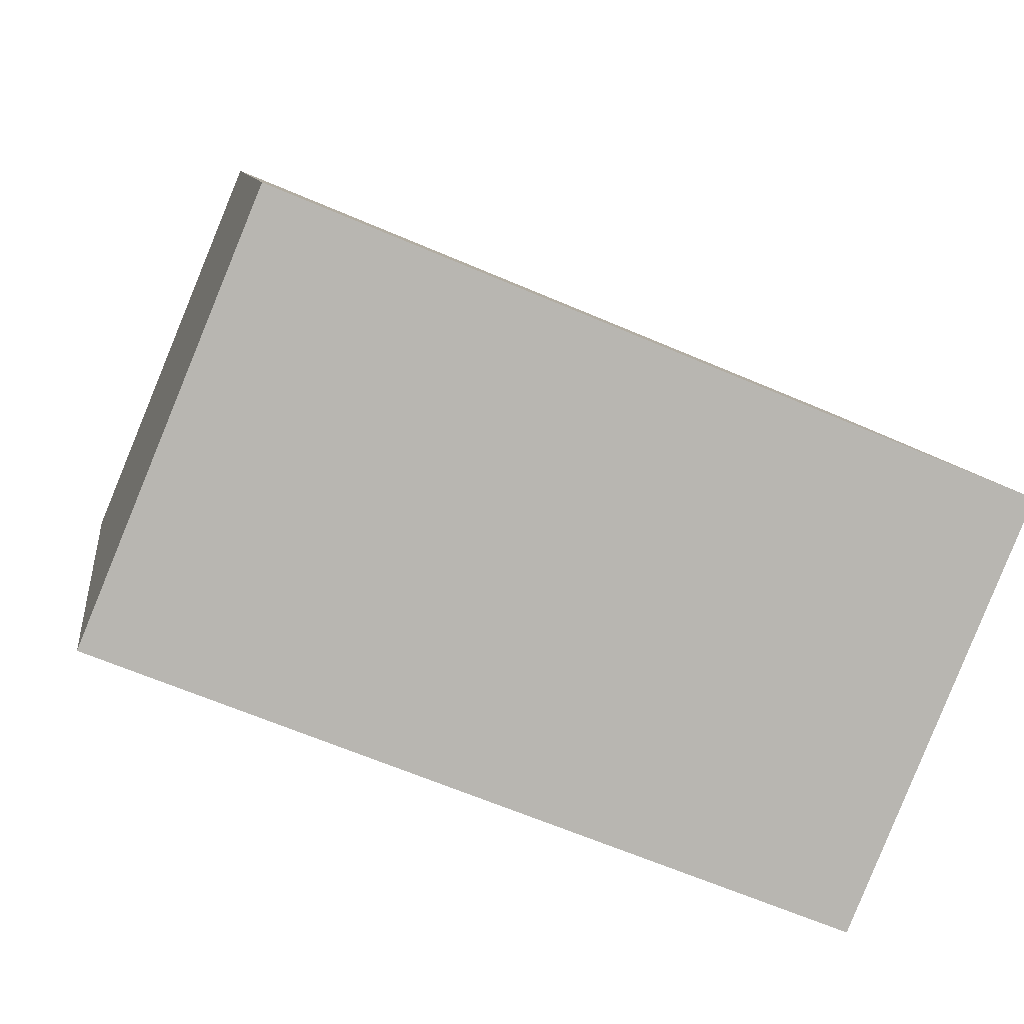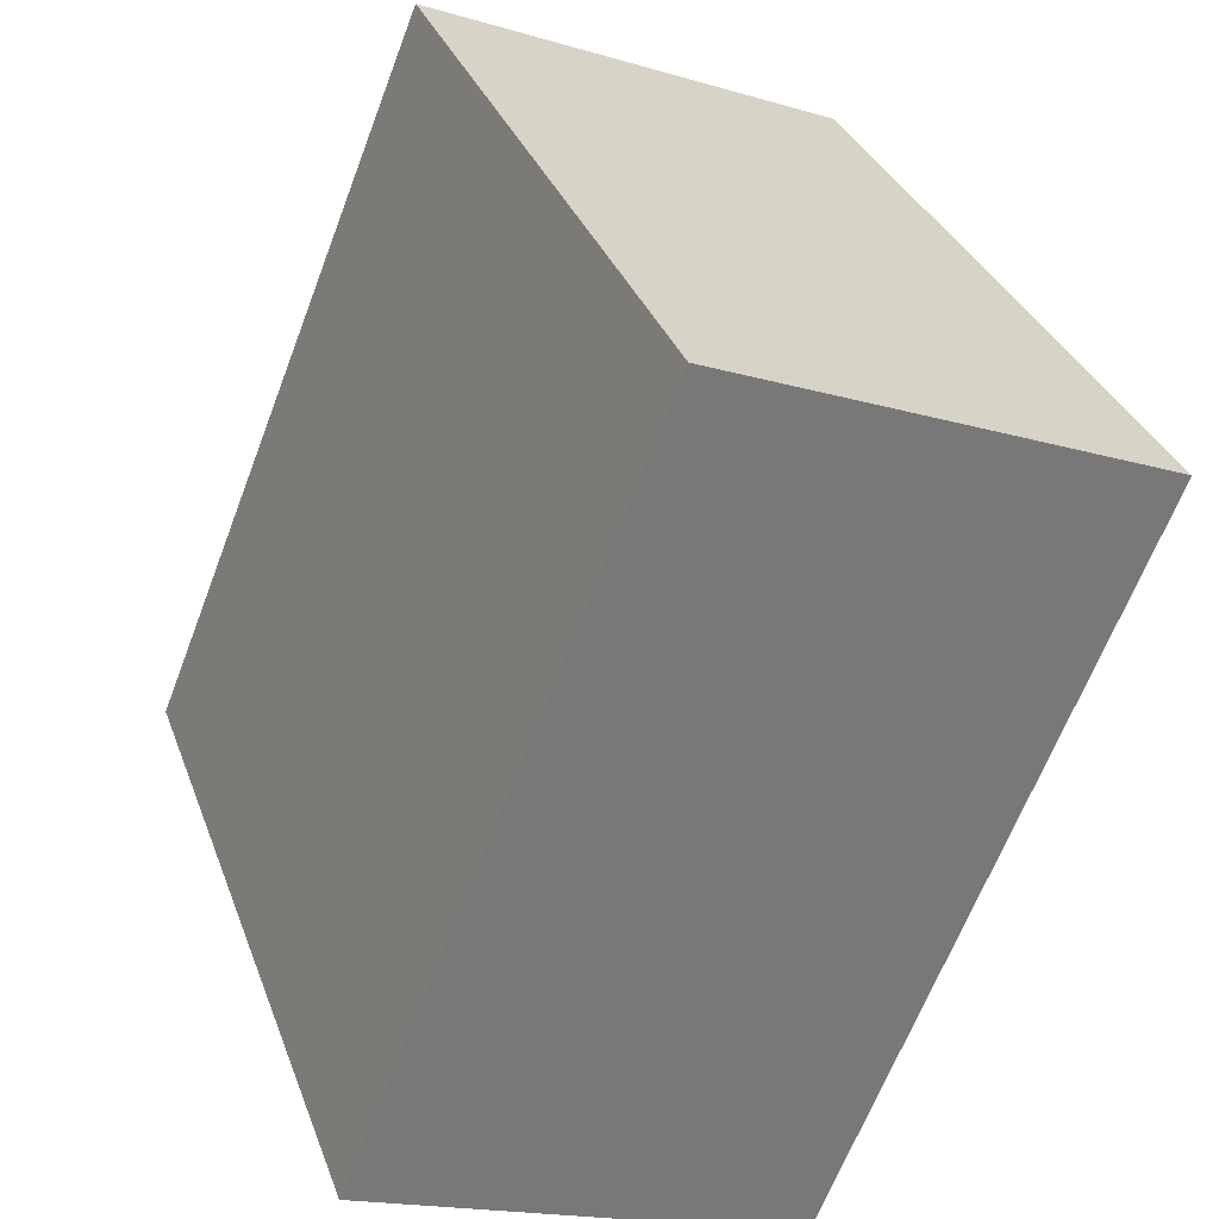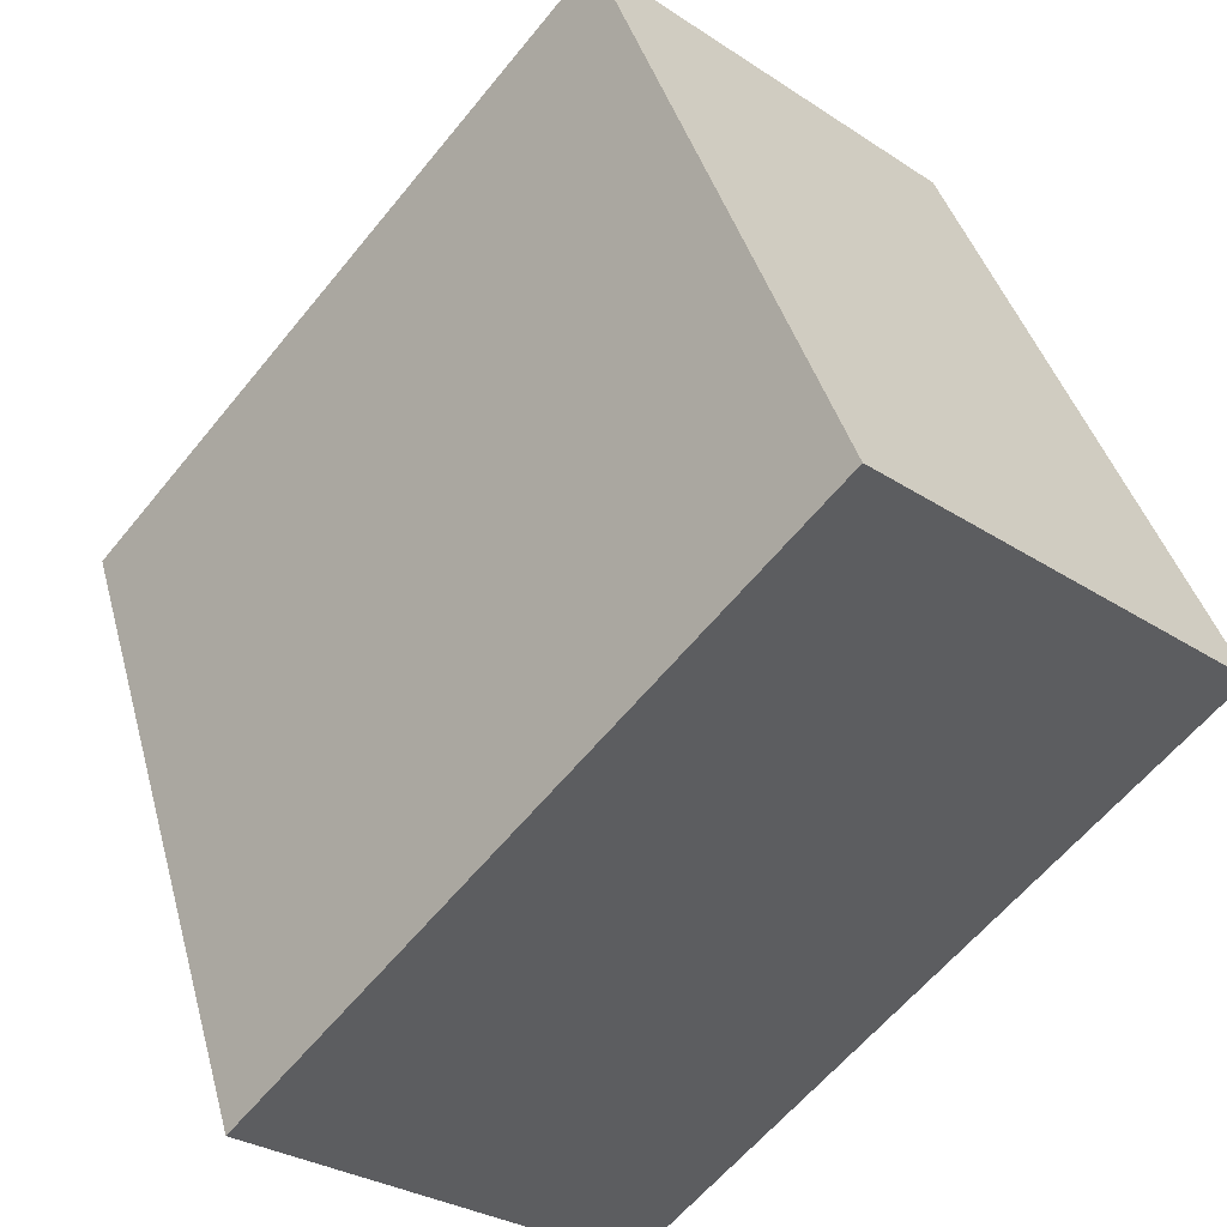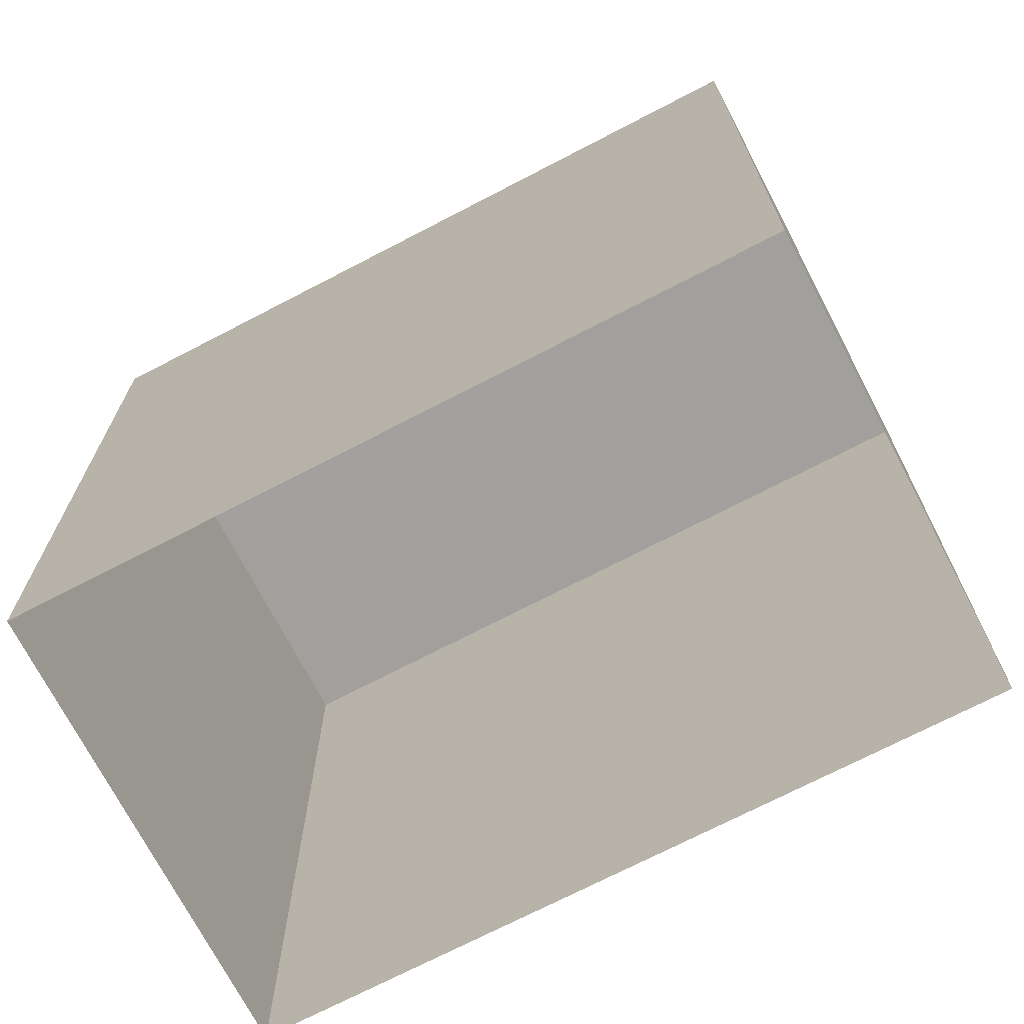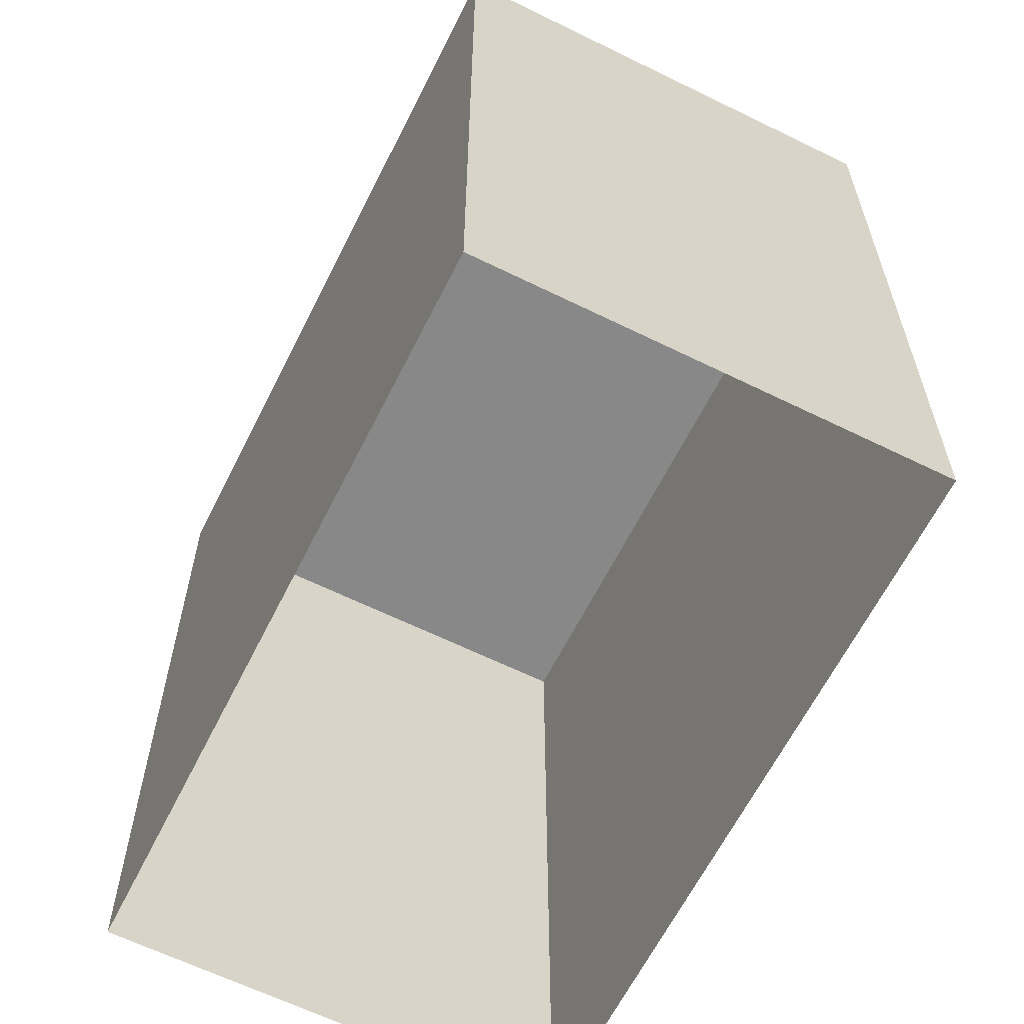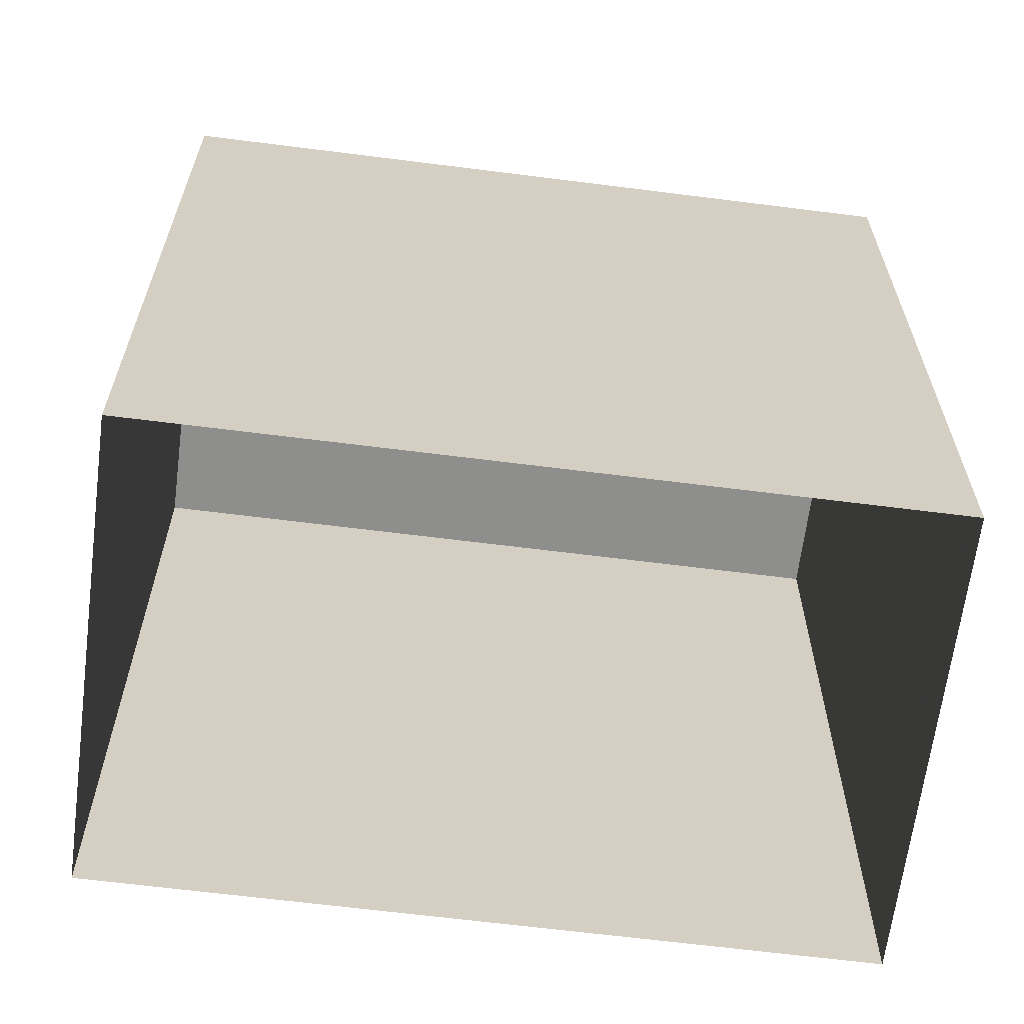
<metadata>
{"format":"obj","ext":"obj","renderer":"f3d","projection":"perspective","resolution":1024,"background":"white","views":[{"elev":-62.9,"azim":66.3,"up":"+Y"},{"elev":-64.5,"azim":-20.8,"up":"+Y"},{"elev":-60.8,"azim":-38.9,"up":"+Y"},{"elev":-71.7,"azim":-42.7,"up":"+Z"},{"elev":-62.9,"azim":173.3,"up":"+Z"},{"elev":-64.8,"azim":102.5,"up":"+Z"}]}
</metadata>
<code>
v -5295 -3.494e+04 4.793
v -5299 -3.495e+04 4.792
v -5301 -3.494e+04 4.796
v -5297 -3.494e+04 4.796
v -5295 -3.494e+04 12.17
v -5297 -3.494e+04 12.17
v -5301 -3.494e+04 12.17
v -5299 -3.495e+04 12.17
f 1 2 3
f 4 1 3
f 5 6 7
f 8 5 7
f 7 4 3
f 7 6 4
f 5 1 4
f 6 5 4
f 8 2 1
f 5 8 1
f 8 3 2
f 8 7 3

</code>
